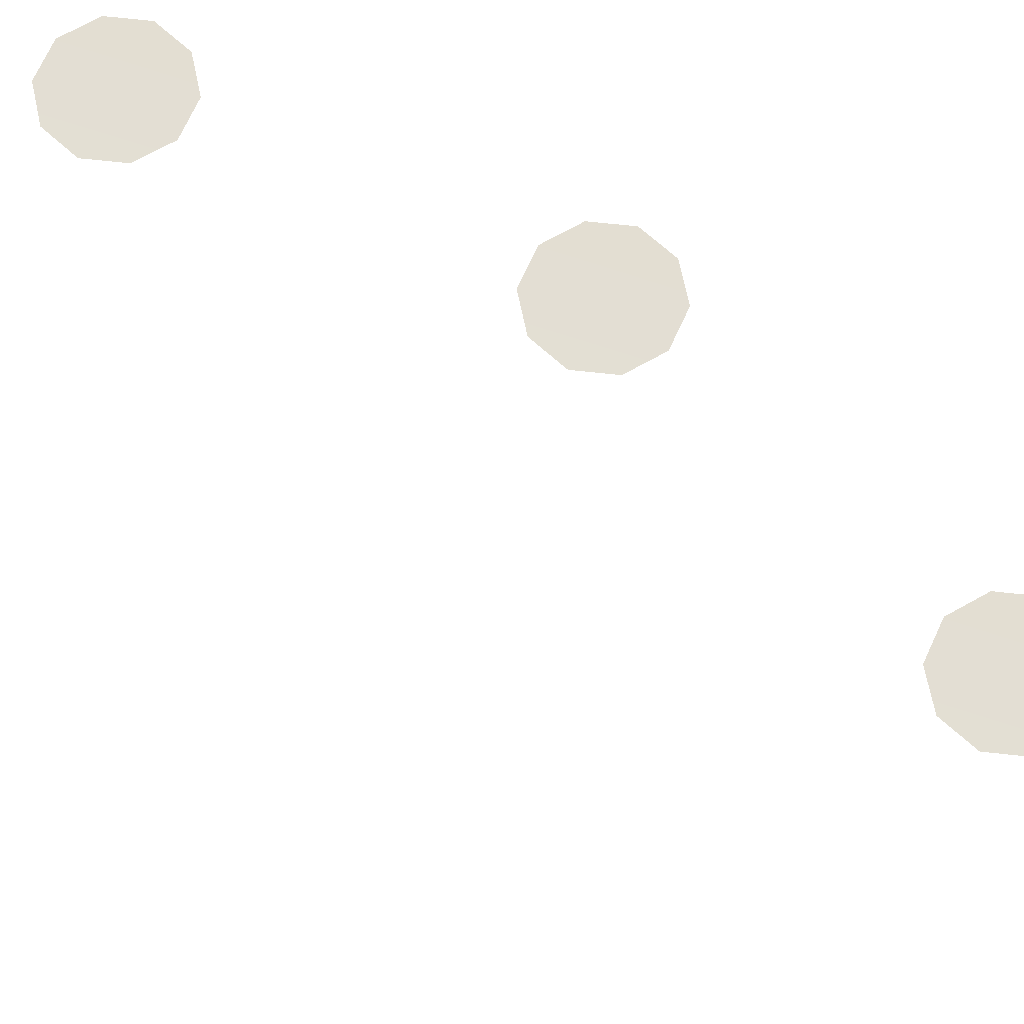
<metadata>
{"format":"obj","ext":"obj","renderer":"f3d","projection":"perspective","resolution":1024,"background":"white","views":[{"elev":67.3,"azim":114.3,"up":"+Y"}]}
</metadata>
<code>
g default
v -0.03309 0.000561 0.00175
v -0.03575 0.000561 -0.000181
v -0.03904 0.000561 -0.000181
v -0.04169 0.000561 0.00175
v -0.04271 0.000561 0.004875
v -0.04169 0.000561 0.007999
v -0.03904 0.000561 0.00993
v -0.03575 0.000561 0.00993
v -0.03309 0.000561 0.007999
v -0.03208 0.000561 0.004875
v -0.03739 0.000542 0.004875
v -0.03739 0.000522 0.004875
v -0.01734 0.000561 0.05568
v -0.02 0.000561 0.05374
v -0.02329 0.000561 0.05374
v -0.02594 0.000561 0.05568
v -0.02696 0.000561 0.0588
v -0.02594 0.000561 0.06193
v -0.02329 0.000561 0.06386
v -0.02 0.000561 0.06386
v -0.01734 0.000561 0.06193
v -0.01633 0.000561 0.0588
v -0.02164 0.000542 0.0588
v -0.02164 0.000522 0.0588
v -0.03378 0.000561 0.03525
v -0.03643 0.000561 0.03332
v -0.03972 0.000561 0.03332
v -0.04238 0.000561 0.03525
v -0.04339 0.000561 0.03838
v -0.04238 0.000561 0.0415
v -0.03972 0.000561 0.04343
v -0.03643 0.000561 0.04343
v -0.03378 0.000561 0.0415
v -0.03276 0.000561 0.03838
v -0.03808 0.000542 0.03838
v -0.03808 0.000522 0.03838
v -0.001986 0.000561 -0.05369
v -0.004644 0.000561 -0.05562
v -0.007929 0.000561 -0.05562
v -0.01059 0.000561 -0.05369
v -0.0116 0.000561 -0.05057
v -0.01059 0.000561 -0.04744
v -0.007929 0.000561 -0.04551
v -0.004644 0.000561 -0.04551
v -0.001986 0.000561 -0.04744
v -0.00097 0.000561 -0.05057
v -0.006286 0.000542 -0.05057
v -0.006286 0.000522 -0.05057
v -0.02061 0.000561 -0.03007
v -0.02327 0.000561 -0.032
v -0.02656 0.000561 -0.032
v -0.02922 0.000561 -0.03007
v -0.03023 0.000561 -0.02695
v -0.02922 0.000561 -0.02382
v -0.02656 0.000561 -0.02189
v -0.02327 0.000561 -0.02189
v -0.02061 0.000561 -0.02382
v -0.0196 0.000561 -0.02695
v -0.02491 0.000542 -0.02695
v -0.02491 0.000522 -0.02695
g polySurface6
f 1 2 11
f 2 3 11
f 3 4 11
f 4 5 11
f 5 6 11
f 6 7 11
f 7 8 11
f 8 9 11
f 9 10 11
f 10 1 11
f 9 8 12
f 8 7 12
f 7 6 12
f 6 5 12
f 5 4 12
f 4 3 12
f 3 2 12
f 2 1 12
f 1 10 12
f 10 9 12
f 13 14 23
f 14 15 23
f 15 16 23
f 16 17 23
f 17 18 23
f 18 19 23
f 19 20 23
f 20 21 23
f 21 22 23
f 22 13 23
f 21 20 24
f 20 19 24
f 19 18 24
f 18 17 24
f 17 16 24
f 16 15 24
f 15 14 24
f 14 13 24
f 13 22 24
f 22 21 24
f 25 26 35
f 26 27 35
f 27 28 35
f 28 29 35
f 29 30 35
f 30 31 35
f 31 32 35
f 32 33 35
f 33 34 35
f 34 25 35
f 33 32 36
f 32 31 36
f 31 30 36
f 30 29 36
f 29 28 36
f 28 27 36
f 27 26 36
f 26 25 36
f 25 34 36
f 34 33 36
f 37 38 47
f 38 39 47
f 39 40 47
f 40 41 47
f 41 42 47
f 42 43 47
f 43 44 47
f 44 45 47
f 45 46 47
f 46 37 47
f 45 44 48
f 44 43 48
f 43 42 48
f 42 41 48
f 41 40 48
f 40 39 48
f 39 38 48
f 38 37 48
f 37 46 48
f 46 45 48
f 49 50 59
f 50 51 59
f 51 52 59
f 52 53 59
f 53 54 59
f 54 55 59
f 55 56 59
f 56 57 59
f 57 58 59
f 58 49 59
f 57 56 60
f 56 55 60
f 55 54 60
f 54 53 60
f 53 52 60
f 52 51 60
f 51 50 60
f 50 49 60
f 49 58 60
f 58 57 60

</code>
